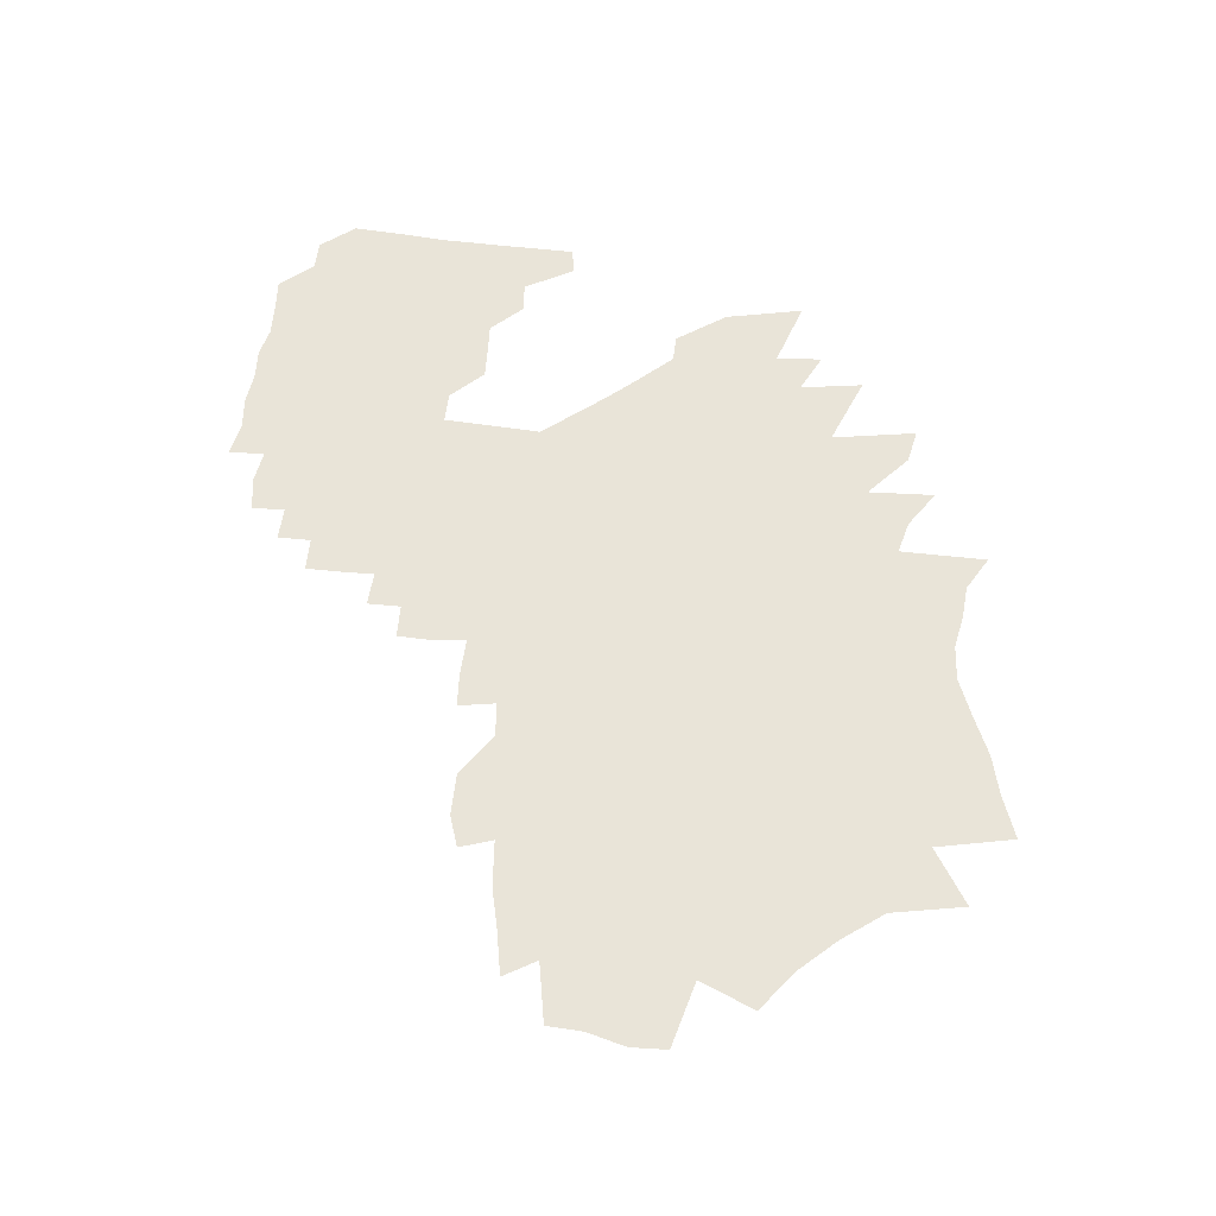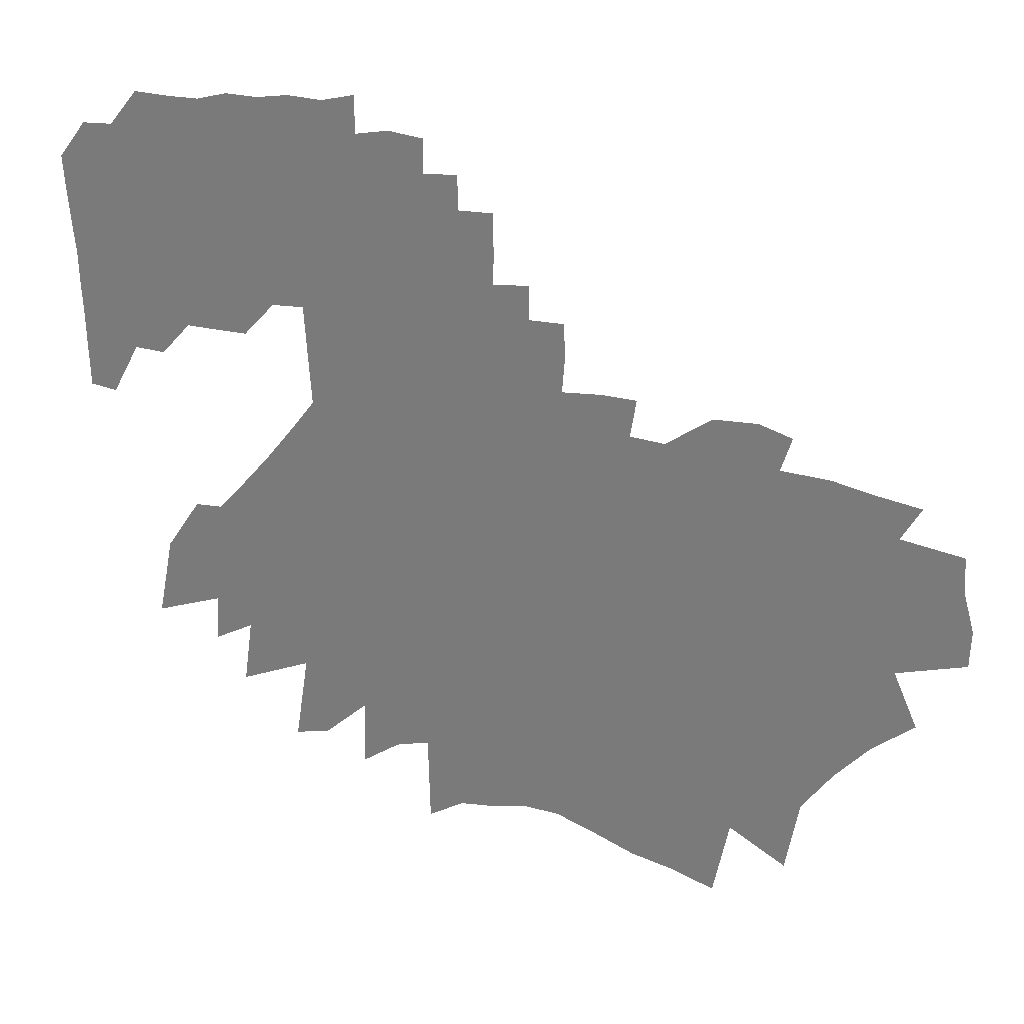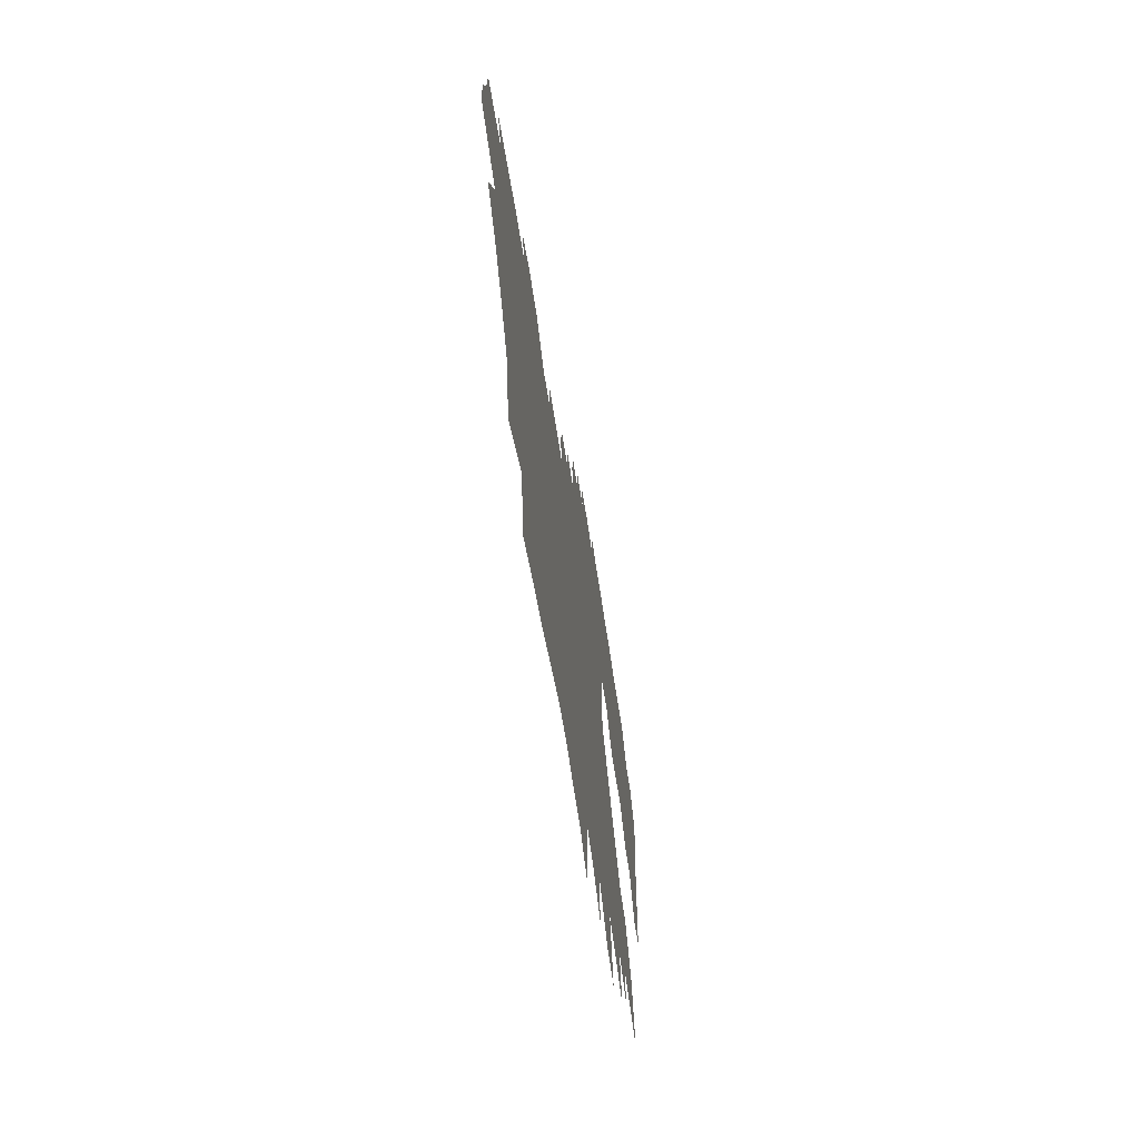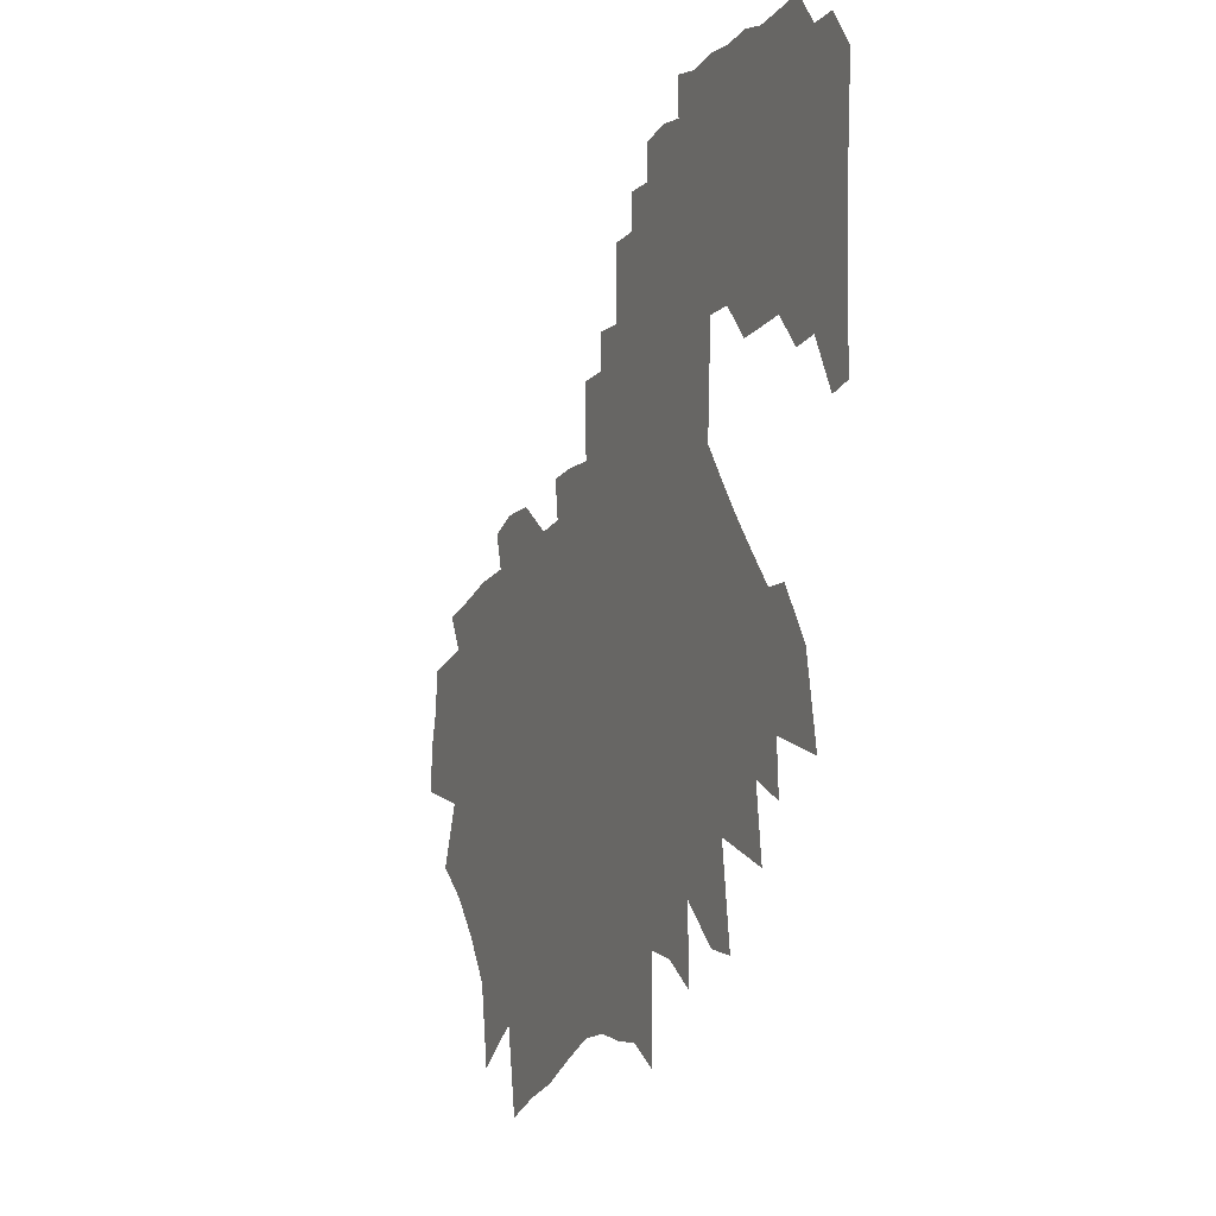
<metadata>
{"format":"obj","ext":"obj","renderer":"f3d","projection":"perspective","resolution":1024,"background":"white","views":[{"elev":60.5,"azim":-84.9,"up":"+Z"},{"elev":28.3,"azim":-163.2,"up":"+Y"},{"elev":-65.3,"azim":-81.3,"up":"+Y"},{"elev":-11.3,"azim":68.0,"up":"+Y"}]}
</metadata>
<code>
v 461.8 384.9 0
v 460.9 416.7 0
v 470.3 450.9 0
v 472.3 482 0
v 498.4 320.5 0
v 519.2 368.5 0
v 523.5 401.3 0
v 529.3 433.7 0
v 526.6 462.4 0
v 524.6 490.9 0
v 508.4 519.6 0
v 532.9 293.1 0
v 550.3 340.1 0
v 558.9 376.6 0
v 580.7 419.1 0
v 578.4 444.9 0
v 580.3 472 0
v 565.7 498 0
v 548.4 526.6 0
v 561.8 260.6 0
v 581 312.7 0
v 593.9 354.4 0
v 607.5 393.7 0
v 614.2 425.3 0
v 614 451.7 0
v 612.4 477.6 0
v 599.4 504.2 0
v 581.4 534 0
v 587.6 224.2 0
v 611.7 286.3 0
v 624.7 330.6 0
v 638.4 372.3 0
v 644.2 403.9 0
v 648.4 432.7 0
v 647.2 457.2 0
v 647.1 481.6 0
v 636.2 507.5 0
v 621.9 536.6 0
v 613.1 565.7 0
v 598.5 160.5 0
v 628.8 240.5 0
v 652.1 304.2 0
v 664.2 347 0
v 670.6 380.6 0
v 672.2 407.7 0
v 674.5 435.5 0
v 673.5 460.4 0
v 671.8 485.4 0
v 664 512.2 0
v 656.4 539.6 0
v 640.6 574.6 0
v 646.6 190.3 0
v 666.6 255.2 0
v 685.1 313.9 0
v 693.6 352.8 0
v 696.4 381.9 0
v 697.9 409.2 0
v 700.1 437.4 0
v 700 463.5 0
v 697.6 488.6 0
v 692.1 515.4 0
v 686.8 542.5 0
v 677.1 573.4 0
v 659.6 122.9 0
v 686.7 211.5 0
v 703.7 273.1 0
v 716.6 324.3 0
v 723.2 360.1 0
v 724.9 387.2 0
v 726.3 414.3 0
v 727.4 441.2 0
v 725.8 466.1 0
v 723.1 491.6 0
v 720.2 517.9 0
v 714.7 546.5 0
v 697.1 136.5 0
v 720.6 222.8 0
v 733 277 0
v 742 321.8 0
v 748.4 360.8 0
v 751.6 391.2 0
v 752.2 417 0
v 753.1 443.6 0
v 752.1 468 0
v 750.3 493.2 0
v 747.4 520 0
v 743.2 549 0
v 738.4 581 0
v 731.6 145.1 0
v 753.2 234.9 0
v 762.3 283.9 0
v 769.3 326.7 0
v 774.8 365.7 0
v 776.8 393.9 0
v 777.1 418.8 0
v 777.6 443.7 0
v 776.9 469.2 0
v 775.8 494.8 0
v 774.3 521 0
v 771.9 550.2 0
v 767.5 582.2 0
v 766.6 160.2 0
v 781 233.9 0
v 790.1 289 0
v 796 332 0
v 799.2 365.1 0
v 800.9 392.8 0
v 802.1 417.9 0
v 802.6 443.8 0
v 802.7 469.7 0
v 802.1 496.2 0
v 801 523.3 0
v 800.4 551.2 0
v 799.5 580 0
v 797.2 610.2 0
v 798.5 639 0
v 799.6 173.2 0
v 810.8 244.9 0
v 816.6 292.1 0
v 821.4 335.2 0
v 823.8 366.2 0
v 825.6 391.7 0
v 827 417.1 0
v 828 443.3 0
v 828.6 470.1 0
v 828.3 496.8 0
v 827.3 523.6 0
v 828.6 551 0
v 828.6 579.3 0
v 827.8 608.4 0
v 826.8 638.9 0
v 827.1 667.8 0
v 829.7 175.4 0
v 837.7 245.3 0
v 842.5 295.6 0
v 845.7 334.2 0
v 848.1 363.9 0
v 850.5 390.9 0
v 852.7 417.8 0
v 854.4 444 0
v 857 471.7 0
v 857.4 497 0
v 858 523 0
v 856.6 550.6 0
v 856.8 578.1 0
v 856 607.6 0
v 855.8 636.7 0
v 856 665.4 0
v 855.8 694.9 0
v 856.4 724.6 0
v 858.5 169.4 0
v 864.1 237.4 0
v 867.6 294.2 0
v 870.2 331 0
v 872.7 361.1 0
v 875.5 388.3 0
v 877.6 415.5 0
v 879.5 441.6 0
v 881.3 470.7 0
v 882.9 496.9 0
v 883.3 522.5 0
v 883.2 550 0
v 883.5 577.8 0
v 883.6 606.3 0
v 883.7 635.2 0
v 883.8 665.5 0
v 884.1 695.6 0
v 884.5 724 0
v 884.7 752.8 0
v 887.2 166.6 0
v 890.8 235.6 0
v 892.8 290.4 0
v 895.9 323.4 0
v 898 356.2 0
v 900.2 386.8 0
v 902.5 415.3 0
v 904.3 441.4 0
v 905.6 470.7 0
v 906.9 496 0
v 908.1 521.3 0
v 909.4 548.6 0
v 910.1 576.4 0
v 910.6 604.7 0
v 910.9 633.3 0
v 911.2 663.3 0
v 910.7 693.1 0
v 913.5 720.3 0
v 912.4 750.9 0
v 912.1 779.4 0
v 916.3 148.9 0
v 917.9 224.8 0
v 918.8 280.9 0
v 921 319.6 0
v 923.6 350.8 0
v 925.1 383.6 0
v 927.4 412.5 0
v 929.2 440.3 0
v 930.9 467.6 0
v 932.6 494.1 0
v 934.2 520.5 0
v 935.4 547.5 0
v 936.4 575.4 0
v 937.2 603.7 0
v 937.8 632.3 0
v 938.7 660.6 0
v 939.9 688.7 0
v 941.2 715.7 0
v 940.1 747.6 0
v 940.4 782.8 0
v 945.8 217.2 0
v 946.3 268.6 0
v 946.9 313.3 0
v 948.8 347.2 0
v 950.6 378.3 0
v 951.8 412.9 0
v 953.9 438.9 0
v 955.1 466.9 0
v 957.5 492.5 0
v 959.3 519 0
v 961.1 545.7 0
v 962.8 572.8 0
v 964 600.9 0
v 964.7 629.4 0
v 965.7 657.4 0
v 966.4 686.2 0
v 967.1 714.2 0
v 967.1 746.8 0
v 967.5 777.6 0
v 967.2 808.8 0
v 977.2 195.1 0
v 975.1 253 0
v 973 307.1 0
v 974.8 341.3 0
v 974.9 379.5 0
v 976 409.9 0
v 978.8 436.1 0
v 980.6 463.5 0
v 982.6 489.9 0
v 984.7 516.7 0
v 986.4 543.7 0
v 988.5 571 0
v 989.9 598.6 0
v 991 627.2 0
v 991.7 655.9 0
v 993.5 686.6 0
v 992.4 712.8 0
v 993.3 742.1 0
v 994.1 772.7 0
v 994.5 802 0
v 1011 218.9 0
v 1001 295.4 0
v 1000 337.7 0
v 1000 373.8 0
v 1002 405 0
v 1004 432.8 0
v 1006 460.6 0
v 1008 486.5 0
v 1009 514.8 0
v 1012 541.2 0
v 1014 569 0
v 1015 596.3 0
v 1017 625.9 0
v 1018 654.8 0
v 1019 685 0
v 1019 712.9 0
v 1020 741.8 0
v 1021 772.5 0
v 1022 803.4 0
v 1040 212.8 0
v 1029 286.5 0
v 1026 331.6 0
v 1027 365.5 0
v 1026 401.5 0
v 1028 430.7 0
v 1030 458.5 0
v 1032 484.3 0
v 1033 512.2 0
v 1043 624.8 0
v 1043 652.6 0
v 1044 682.5 0
v 1045 711.2 0
v 1046 740 0
v 1046 768.7 0
v 1048 799.3 0
v 1058 274.1 0
v 1052 325.4 0
v 1052 361.7 0
v 1052 395.5 0
v 1053 427 0
v 1054 457.9 0
v 1055 484 0
v 1069 596.1 0
v 1068 624.2 0
v 1068 650.8 0
v 1069 681.6 0
v 1070 708.6 0
v 1070 736.8 0
v 1071 765.1 0
v 1074 799.8 0
v 1087 261.6 0
v 1079 316.3 0
v 1076 357.9 0
v 1078 389.2 0
v 1078 422.9 0
v 1077 458 0
v 1094 596.4 0
v 1093 623.5 0
v 1092 650.2 0
v 1093 679.1 0
v 1094 707 0
v 1097 738.2 0
v 1095 763.8 0
v 1098 793.1 0
v 1111 298.9 0
v 1109 338.5 0
v 1105 380.4 0
v 1100 430.6 0
v 1119 597.1 0
v 1120 624.7 0
v 1119 651.6 0
v 1120 680.5 0
v 1119 707.1 0
v 1123 738.3 0
v 1125 767.5 0
v 1122 793 0
v 1136 328.8 0
v 1130 376.7 0
v 1122 429.7 0
v 1143 569.7 0
v 1144 598 0
v 1145 625.3 0
v 1144 652 0
v 1145 681 0
v 1144 707.2 0
v 1148 738 0
v 1149 766 0
v 1151 794.1 0
v 1164 318.8 0
v 1151 386.5 0
v 1168 571.1 0
v 1169 598.9 0
v 1168 625.1 0
v 1169 652.8 0
v 1170 681.8 0
v 1170 708.9 0
v 1174 738.9 0
v 1174 764.9 0
v 1231 391 0
v 1190 528.4 0
v 1190 568.5 0
v 1191 596.7 0
v 1191 623.8 0
v 1192 652.6 0
v 1196 685.1 0
v 1197 712.8 0
v 1198 739.6 0
v 1199 763.7 0
v 1212 531.6 0
v 1212 568.4 0
v 1213 595.8 0
v 1214 623.7 0
v 1215 650.5 0
v 1217 680.4 0
v 1219 707.1 0
v 1221 733.4 0
f 6 7 1
f 1 7 2
f 7 8 2
f 2 8 3
f 8 9 3
f 3 9 4
f 9 10 4
f 12 13 5
f 5 13 6
f 13 14 6
f 6 14 7
f 14 15 7
f 7 15 8
f 15 16 8
f 8 16 9
f 16 17 9
f 9 17 10
f 17 18 10
f 10 18 11
f 18 19 11
f 20 21 12
f 12 21 13
f 21 22 13
f 13 22 14
f 22 23 14
f 14 23 15
f 23 24 15
f 15 24 16
f 24 25 16
f 16 25 17
f 25 26 17
f 17 26 18
f 26 27 18
f 18 27 19
f 27 28 19
f 29 30 20
f 20 30 21
f 30 31 21
f 21 31 22
f 31 32 22
f 22 32 23
f 32 33 23
f 23 33 24
f 33 34 24
f 24 34 25
f 34 35 25
f 25 35 26
f 35 36 26
f 26 36 27
f 36 37 27
f 27 37 28
f 37 38 28
f 40 41 29
f 29 41 30
f 41 42 30
f 30 42 31
f 42 43 31
f 31 43 32
f 43 44 32
f 32 44 33
f 44 45 33
f 33 45 34
f 45 46 34
f 34 46 35
f 46 47 35
f 35 47 36
f 47 48 36
f 36 48 37
f 48 49 37
f 37 49 38
f 49 50 38
f 38 50 39
f 50 51 39
f 40 52 41
f 52 53 41
f 41 53 42
f 53 54 42
f 42 54 43
f 54 55 43
f 43 55 44
f 55 56 44
f 44 56 45
f 56 57 45
f 45 57 46
f 57 58 46
f 46 58 47
f 58 59 47
f 47 59 48
f 59 60 48
f 48 60 49
f 60 61 49
f 49 61 50
f 61 62 50
f 50 62 51
f 62 63 51
f 64 65 52
f 52 65 53
f 65 66 53
f 53 66 54
f 66 67 54
f 54 67 55
f 67 68 55
f 55 68 56
f 68 69 56
f 56 69 57
f 69 70 57
f 57 70 58
f 70 71 58
f 58 71 59
f 71 72 59
f 59 72 60
f 72 73 60
f 60 73 61
f 73 74 61
f 61 74 62
f 74 75 62
f 62 75 63
f 64 76 65
f 76 77 65
f 65 77 66
f 77 78 66
f 66 78 67
f 78 79 67
f 67 79 68
f 79 80 68
f 68 80 69
f 80 81 69
f 69 81 70
f 81 82 70
f 70 82 71
f 82 83 71
f 71 83 72
f 83 84 72
f 72 84 73
f 84 85 73
f 73 85 74
f 85 86 74
f 74 86 75
f 86 87 75
f 76 89 77
f 89 90 77
f 77 90 78
f 90 91 78
f 78 91 79
f 91 92 79
f 79 92 80
f 92 93 80
f 80 93 81
f 93 94 81
f 81 94 82
f 94 95 82
f 82 95 83
f 95 96 83
f 83 96 84
f 96 97 84
f 84 97 85
f 97 98 85
f 85 98 86
f 98 99 86
f 86 99 87
f 99 100 87
f 87 100 88
f 100 101 88
f 89 102 90
f 102 103 90
f 90 103 91
f 103 104 91
f 91 104 92
f 104 105 92
f 92 105 93
f 105 106 93
f 93 106 94
f 106 107 94
f 94 107 95
f 107 108 95
f 95 108 96
f 108 109 96
f 96 109 97
f 109 110 97
f 97 110 98
f 110 111 98
f 98 111 99
f 111 112 99
f 99 112 100
f 112 113 100
f 100 113 101
f 113 114 101
f 102 117 103
f 117 118 103
f 103 118 104
f 118 119 104
f 104 119 105
f 119 120 105
f 105 120 106
f 120 121 106
f 106 121 107
f 121 122 107
f 107 122 108
f 122 123 108
f 108 123 109
f 123 124 109
f 109 124 110
f 124 125 110
f 110 125 111
f 125 126 111
f 111 126 112
f 126 127 112
f 112 127 113
f 127 128 113
f 113 128 114
f 128 129 114
f 114 129 115
f 129 130 115
f 115 130 116
f 130 131 116
f 117 133 118
f 133 134 118
f 118 134 119
f 134 135 119
f 119 135 120
f 135 136 120
f 120 136 121
f 136 137 121
f 121 137 122
f 137 138 122
f 122 138 123
f 138 139 123
f 123 139 124
f 139 140 124
f 124 140 125
f 140 141 125
f 125 141 126
f 141 142 126
f 126 142 127
f 142 143 127
f 127 143 128
f 143 144 128
f 128 144 129
f 144 145 129
f 129 145 130
f 145 146 130
f 130 146 131
f 146 147 131
f 131 147 132
f 147 148 132
f 133 151 134
f 151 152 134
f 134 152 135
f 152 153 135
f 135 153 136
f 153 154 136
f 136 154 137
f 154 155 137
f 137 155 138
f 155 156 138
f 138 156 139
f 156 157 139
f 139 157 140
f 157 158 140
f 140 158 141
f 158 159 141
f 141 159 142
f 159 160 142
f 142 160 143
f 160 161 143
f 143 161 144
f 161 162 144
f 144 162 145
f 162 163 145
f 145 163 146
f 163 164 146
f 146 164 147
f 164 165 147
f 147 165 148
f 165 166 148
f 148 166 149
f 166 167 149
f 149 167 150
f 167 168 150
f 151 170 152
f 170 171 152
f 152 171 153
f 171 172 153
f 153 172 154
f 172 173 154
f 154 173 155
f 173 174 155
f 155 174 156
f 174 175 156
f 156 175 157
f 175 176 157
f 157 176 158
f 176 177 158
f 158 177 159
f 177 178 159
f 159 178 160
f 178 179 160
f 160 179 161
f 179 180 161
f 161 180 162
f 180 181 162
f 162 181 163
f 181 182 163
f 163 182 164
f 182 183 164
f 164 183 165
f 183 184 165
f 165 184 166
f 184 185 166
f 166 185 167
f 185 186 167
f 167 186 168
f 186 187 168
f 168 187 169
f 187 188 169
f 170 190 171
f 190 191 171
f 171 191 172
f 191 192 172
f 172 192 173
f 192 193 173
f 173 193 174
f 193 194 174
f 174 194 175
f 194 195 175
f 175 195 176
f 195 196 176
f 176 196 177
f 196 197 177
f 177 197 178
f 197 198 178
f 178 198 179
f 198 199 179
f 179 199 180
f 199 200 180
f 180 200 181
f 200 201 181
f 181 201 182
f 201 202 182
f 182 202 183
f 202 203 183
f 183 203 184
f 203 204 184
f 184 204 185
f 204 205 185
f 185 205 186
f 205 206 186
f 186 206 187
f 206 207 187
f 187 207 188
f 207 208 188
f 188 208 189
f 208 209 189
f 191 210 192
f 210 211 192
f 192 211 193
f 211 212 193
f 193 212 194
f 212 213 194
f 194 213 195
f 213 214 195
f 195 214 196
f 214 215 196
f 196 215 197
f 215 216 197
f 197 216 198
f 216 217 198
f 198 217 199
f 217 218 199
f 199 218 200
f 218 219 200
f 200 219 201
f 219 220 201
f 201 220 202
f 220 221 202
f 202 221 203
f 221 222 203
f 203 222 204
f 222 223 204
f 204 223 205
f 223 224 205
f 205 224 206
f 224 225 206
f 206 225 207
f 225 226 207
f 207 226 208
f 226 227 208
f 208 227 209
f 227 228 209
f 210 230 211
f 230 231 211
f 211 231 212
f 231 232 212
f 212 232 213
f 232 233 213
f 213 233 214
f 233 234 214
f 214 234 215
f 234 235 215
f 215 235 216
f 235 236 216
f 216 236 217
f 236 237 217
f 217 237 218
f 237 238 218
f 218 238 219
f 238 239 219
f 219 239 220
f 239 240 220
f 220 240 221
f 240 241 221
f 221 241 222
f 241 242 222
f 222 242 223
f 242 243 223
f 223 243 224
f 243 244 224
f 224 244 225
f 244 245 225
f 225 245 226
f 245 246 226
f 226 246 227
f 246 247 227
f 227 247 228
f 247 248 228
f 228 248 229
f 248 249 229
f 231 250 232
f 250 251 232
f 232 251 233
f 251 252 233
f 233 252 234
f 252 253 234
f 234 253 235
f 253 254 235
f 235 254 236
f 254 255 236
f 236 255 237
f 255 256 237
f 237 256 238
f 256 257 238
f 238 257 239
f 257 258 239
f 239 258 240
f 258 259 240
f 240 259 241
f 259 260 241
f 241 260 242
f 260 261 242
f 242 261 243
f 261 262 243
f 243 262 244
f 262 263 244
f 244 263 245
f 263 264 245
f 245 264 246
f 264 265 246
f 246 265 247
f 265 266 247
f 247 266 248
f 266 267 248
f 248 267 249
f 267 268 249
f 250 269 251
f 269 270 251
f 251 270 252
f 270 271 252
f 252 271 253
f 271 272 253
f 253 272 254
f 272 273 254
f 254 273 255
f 273 274 255
f 255 274 256
f 274 275 256
f 256 275 257
f 275 276 257
f 257 276 258
f 276 277 258
f 258 277 259
f 262 278 263
f 278 279 263
f 263 279 264
f 279 280 264
f 264 280 265
f 280 281 265
f 265 281 266
f 281 282 266
f 266 282 267
f 282 283 267
f 267 283 268
f 283 284 268
f 270 285 271
f 285 286 271
f 271 286 272
f 286 287 272
f 272 287 273
f 287 288 273
f 273 288 274
f 288 289 274
f 274 289 275
f 289 290 275
f 275 290 276
f 290 291 276
f 276 291 277
f 292 293 278
f 278 293 279
f 293 294 279
f 279 294 280
f 294 295 280
f 280 295 281
f 295 296 281
f 281 296 282
f 296 297 282
f 282 297 283
f 297 298 283
f 283 298 284
f 298 299 284
f 285 300 286
f 300 301 286
f 286 301 287
f 301 302 287
f 287 302 288
f 302 303 288
f 288 303 289
f 303 304 289
f 289 304 290
f 304 305 290
f 290 305 291
f 292 306 293
f 306 307 293
f 293 307 294
f 307 308 294
f 294 308 295
f 308 309 295
f 295 309 296
f 309 310 296
f 296 310 297
f 310 311 297
f 297 311 298
f 311 312 298
f 298 312 299
f 312 313 299
f 301 314 302
f 314 315 302
f 302 315 303
f 315 316 303
f 303 316 304
f 316 317 304
f 304 317 305
f 306 318 307
f 318 319 307
f 307 319 308
f 319 320 308
f 308 320 309
f 320 321 309
f 309 321 310
f 321 322 310
f 310 322 311
f 322 323 311
f 311 323 312
f 323 324 312
f 312 324 313
f 324 325 313
f 315 326 316
f 326 327 316
f 316 327 317
f 327 328 317
f 329 330 318
f 318 330 319
f 330 331 319
f 319 331 320
f 331 332 320
f 320 332 321
f 332 333 321
f 321 333 322
f 333 334 322
f 322 334 323
f 334 335 323
f 323 335 324
f 335 336 324
f 324 336 325
f 336 337 325
f 326 338 327
f 338 339 327
f 327 339 328
f 329 340 330
f 340 341 330
f 330 341 331
f 341 342 331
f 331 342 332
f 342 343 332
f 332 343 333
f 343 344 333
f 333 344 334
f 344 345 334
f 334 345 335
f 345 346 335
f 335 346 336
f 346 347 336
f 336 347 337
f 349 350 340
f 340 350 341
f 350 351 341
f 341 351 342
f 351 352 342
f 342 352 343
f 352 353 343
f 343 353 344
f 353 354 344
f 344 354 345
f 354 355 345
f 345 355 346
f 355 356 346
f 346 356 347
f 356 357 347
f 349 358 350
f 358 359 350
f 350 359 351
f 359 360 351
f 351 360 352
f 360 361 352
f 352 361 353
f 361 362 353
f 353 362 354
f 362 363 354
f 354 363 355
f 363 364 355
f 355 364 356
f 364 365 356
f 356 365 357

</code>
